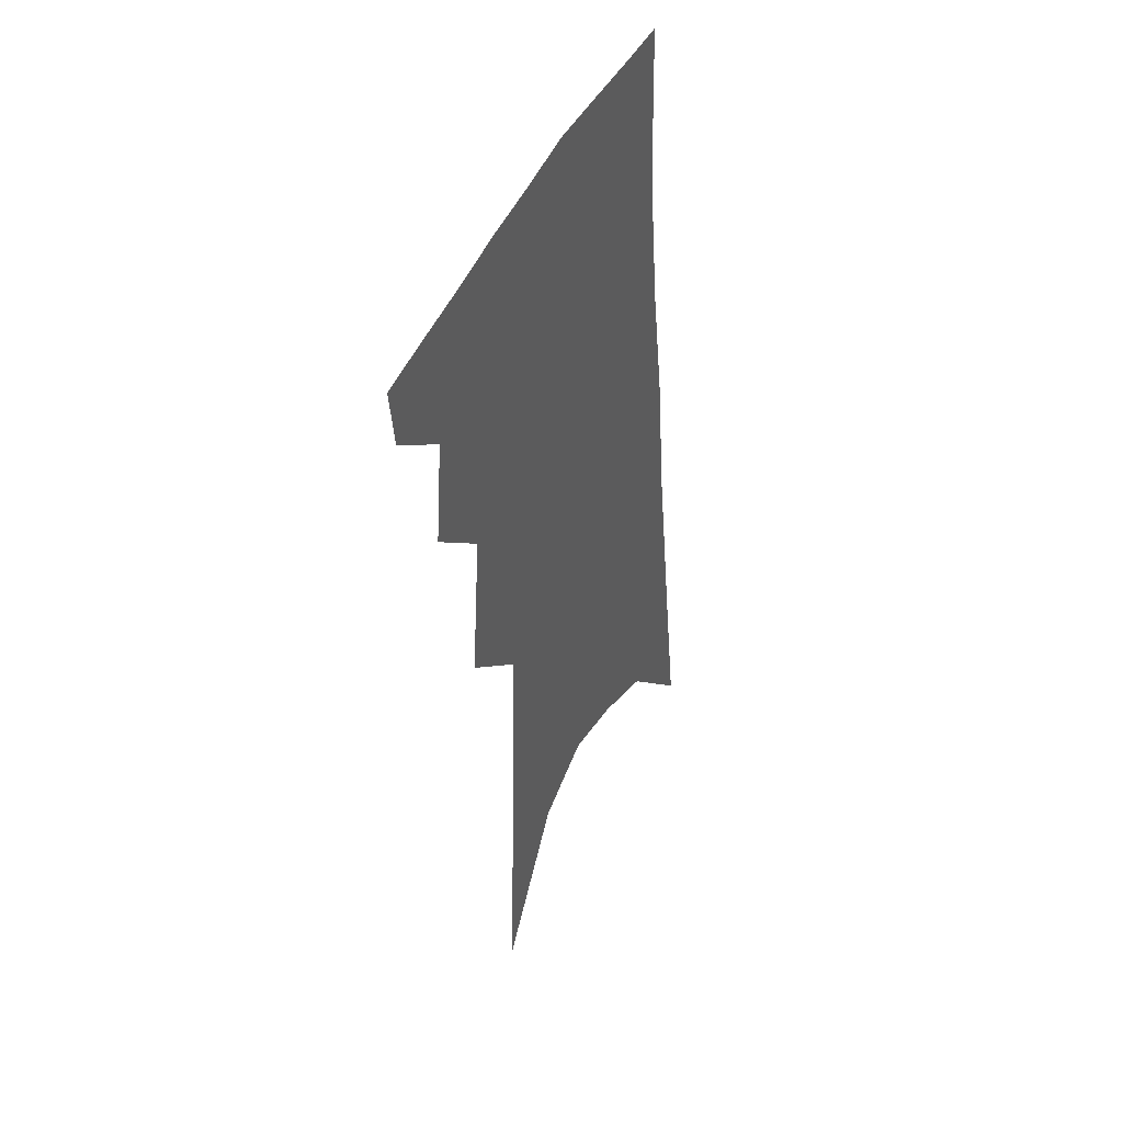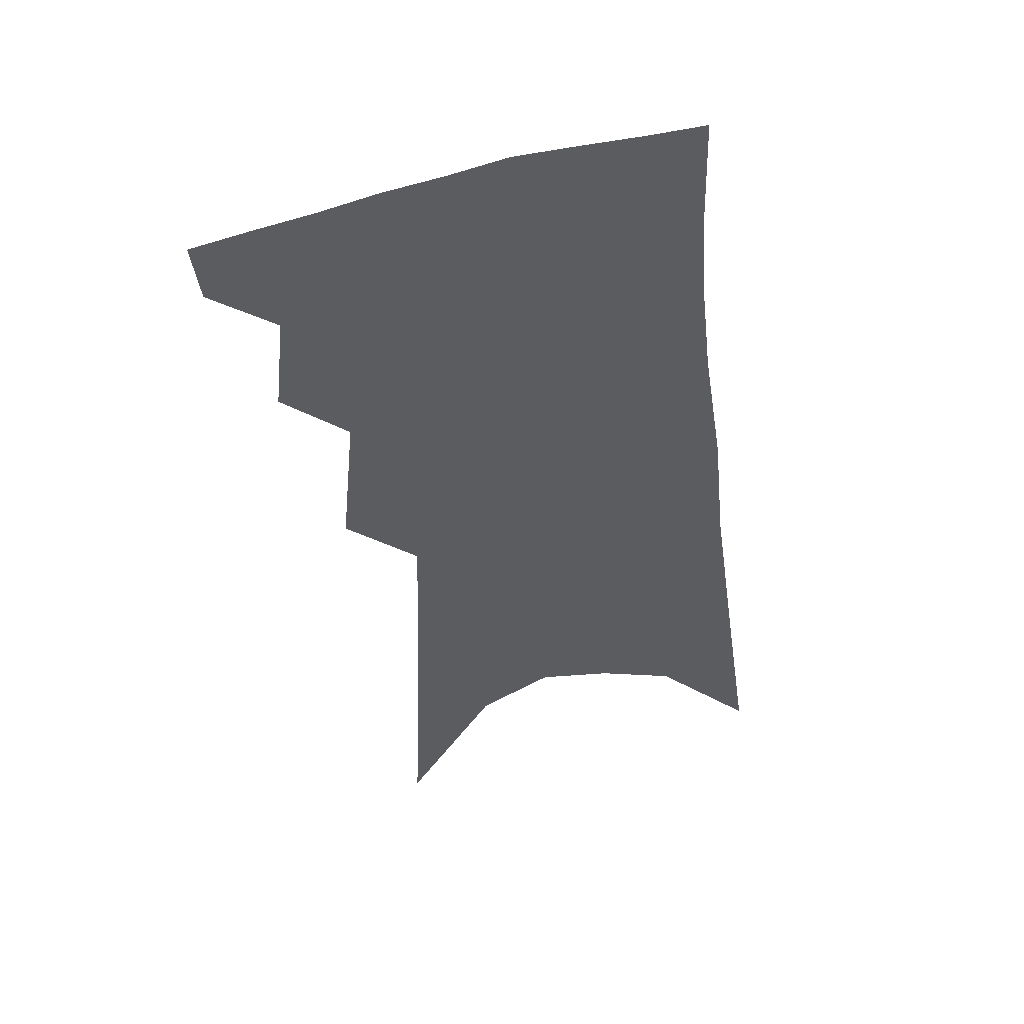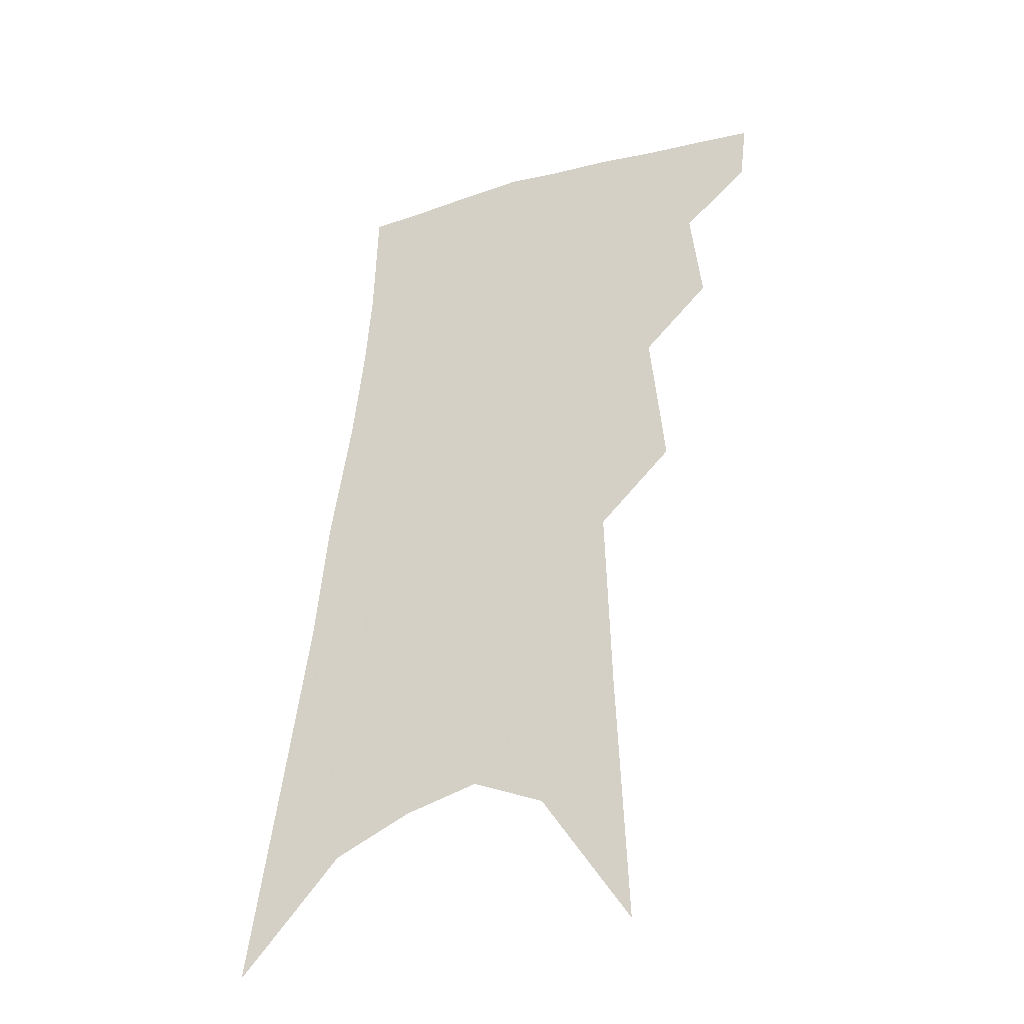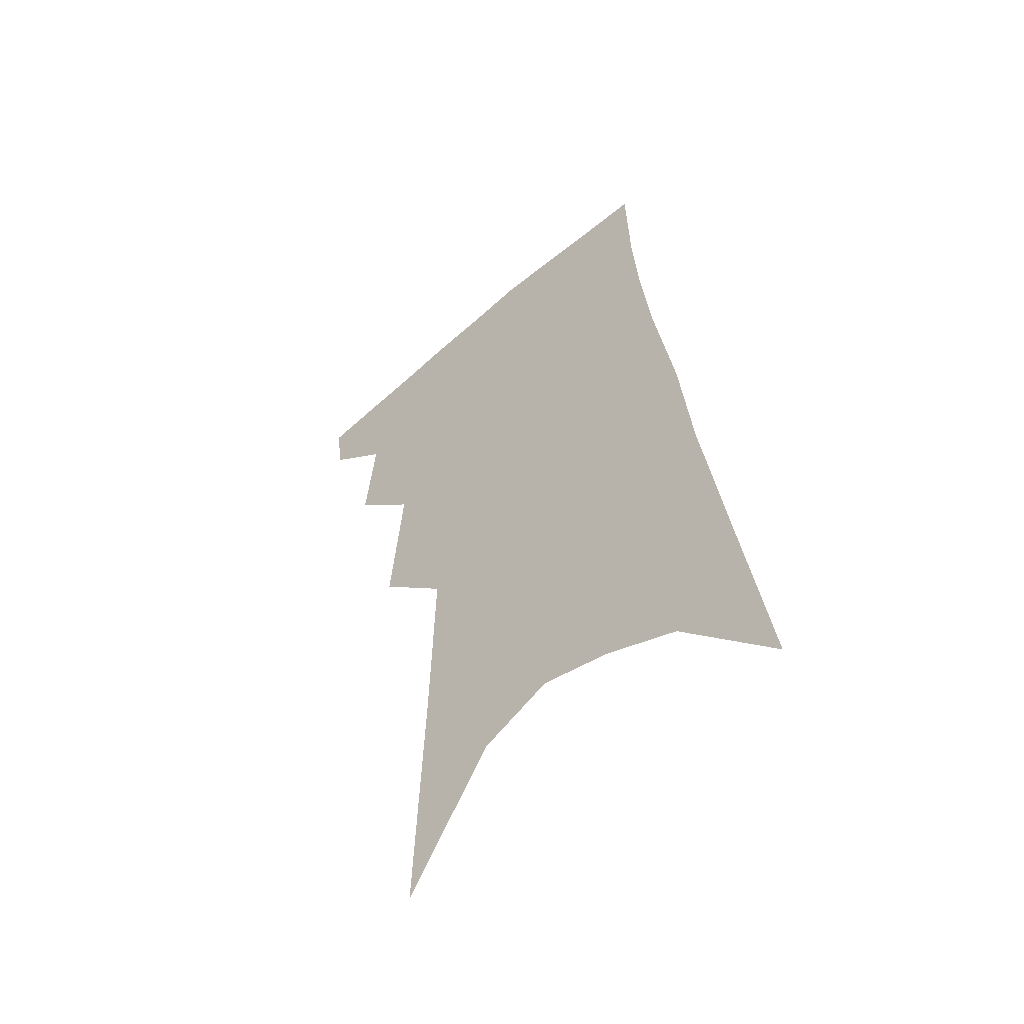
<metadata>
{"format":"obj","ext":"obj","renderer":"f3d","projection":"perspective","resolution":1024,"background":"white","views":[{"elev":45.0,"azim":-63.5,"up":"+Y"},{"elev":50.3,"azim":-13.2,"up":"+Y"},{"elev":-36.1,"azim":-154.4,"up":"+Y"},{"elev":-55.2,"azim":40.5,"up":"+Y"}]}
</metadata>
<code>
v 504 345.9 0
v 501.6 364.1 0
v 520.8 299 0
v 524.1 330 0
v 522.3 349.1 0
v 519.2 367.2 0
v 537 235.4 0
v 541.3 280.4 0
v 543.1 311.2 0
v 542.7 333.7 0
v 540.3 351.9 0
v 537.2 370 0
v 554.8 77.73 0
v 557.9 155.4 0
v 559.6 214.6 0
v 559.7 252.9 0
v 561.5 290 0
v 562.1 317 0
v 560.9 336.7 0
v 558.3 354.7 0
v 554.9 373.5 0
v 582 120.4 0
v 581 180.5 0
v 580 226.8 0
v 579.8 264.2 0
v 579.9 295.5 0
v 580 320.8 0
v 578.9 339.3 0
v 577.2 356.9 0
v 573.3 375.9 0
v 604.1 131.3 0
v 601.3 182.2 0
v 599.1 233.5 0
v 598.2 269.6 0
v 597.6 298.6 0
v 597.1 322.1 0
v 596.6 341.5 0
v 595.2 359 0
v 591.2 379.1 0
v 626.7 126.5 0
v 621.5 186 0
v 617.9 234.2 0
v 616.1 269.4 0
v 614.8 299.4 0
v 614.1 323.1 0
v 613.8 342.5 0
v 613.4 360.4 0
v 610.6 379.2 0
v 650.5 116.9 0
v 643.4 177.1 0
v 638.4 225.2 0
v 635.8 261.3 0
v 633.1 294.5 0
v 631.2 322.2 0
v 630.9 343.3 0
v 630.8 361.6 0
v 629.7 379.1 0
v 681.7 83.57 0
v 672.4 147.6 0
v 664.7 201.6 0
v 660.6 241.5 0
v 654.1 283.7 0
v 650.5 315.3 0
v 648.4 341.4 0
v 647.8 362.2 0
v 647.3 379.5 0
v 721 391 0
f 4 5 1
f 1 5 2
f 5 6 2
f 8 9 3
f 3 9 4
f 9 10 4
f 4 10 5
f 10 11 5
f 5 11 6
f 11 12 6
f 15 16 7
f 7 16 8
f 16 17 8
f 8 17 9
f 17 18 9
f 9 18 10
f 18 19 10
f 10 19 11
f 19 20 11
f 11 20 12
f 20 21 12
f 13 22 14
f 22 23 14
f 14 23 15
f 23 24 15
f 15 24 16
f 24 25 16
f 16 25 17
f 25 26 17
f 17 26 18
f 26 27 18
f 18 27 19
f 27 28 19
f 19 28 20
f 28 29 20
f 20 29 21
f 29 30 21
f 22 31 23
f 31 32 23
f 23 32 24
f 32 33 24
f 24 33 25
f 33 34 25
f 25 34 26
f 34 35 26
f 26 35 27
f 35 36 27
f 27 36 28
f 36 37 28
f 28 37 29
f 37 38 29
f 29 38 30
f 38 39 30
f 31 40 32
f 40 41 32
f 32 41 33
f 41 42 33
f 33 42 34
f 42 43 34
f 34 43 35
f 43 44 35
f 35 44 36
f 44 45 36
f 36 45 37
f 45 46 37
f 37 46 38
f 46 47 38
f 38 47 39
f 47 48 39
f 40 49 41
f 49 50 41
f 41 50 42
f 50 51 42
f 42 51 43
f 51 52 43
f 43 52 44
f 52 53 44
f 44 53 45
f 53 54 45
f 45 54 46
f 54 55 46
f 46 55 47
f 55 56 47
f 47 56 48
f 56 57 48
f 49 58 50
f 58 59 50
f 50 59 51
f 59 60 51
f 51 60 52
f 60 61 52
f 52 61 53
f 61 62 53
f 53 62 54
f 62 63 54
f 54 63 55
f 63 64 55
f 55 64 56
f 64 65 56
f 56 65 57
f 65 66 57

</code>
